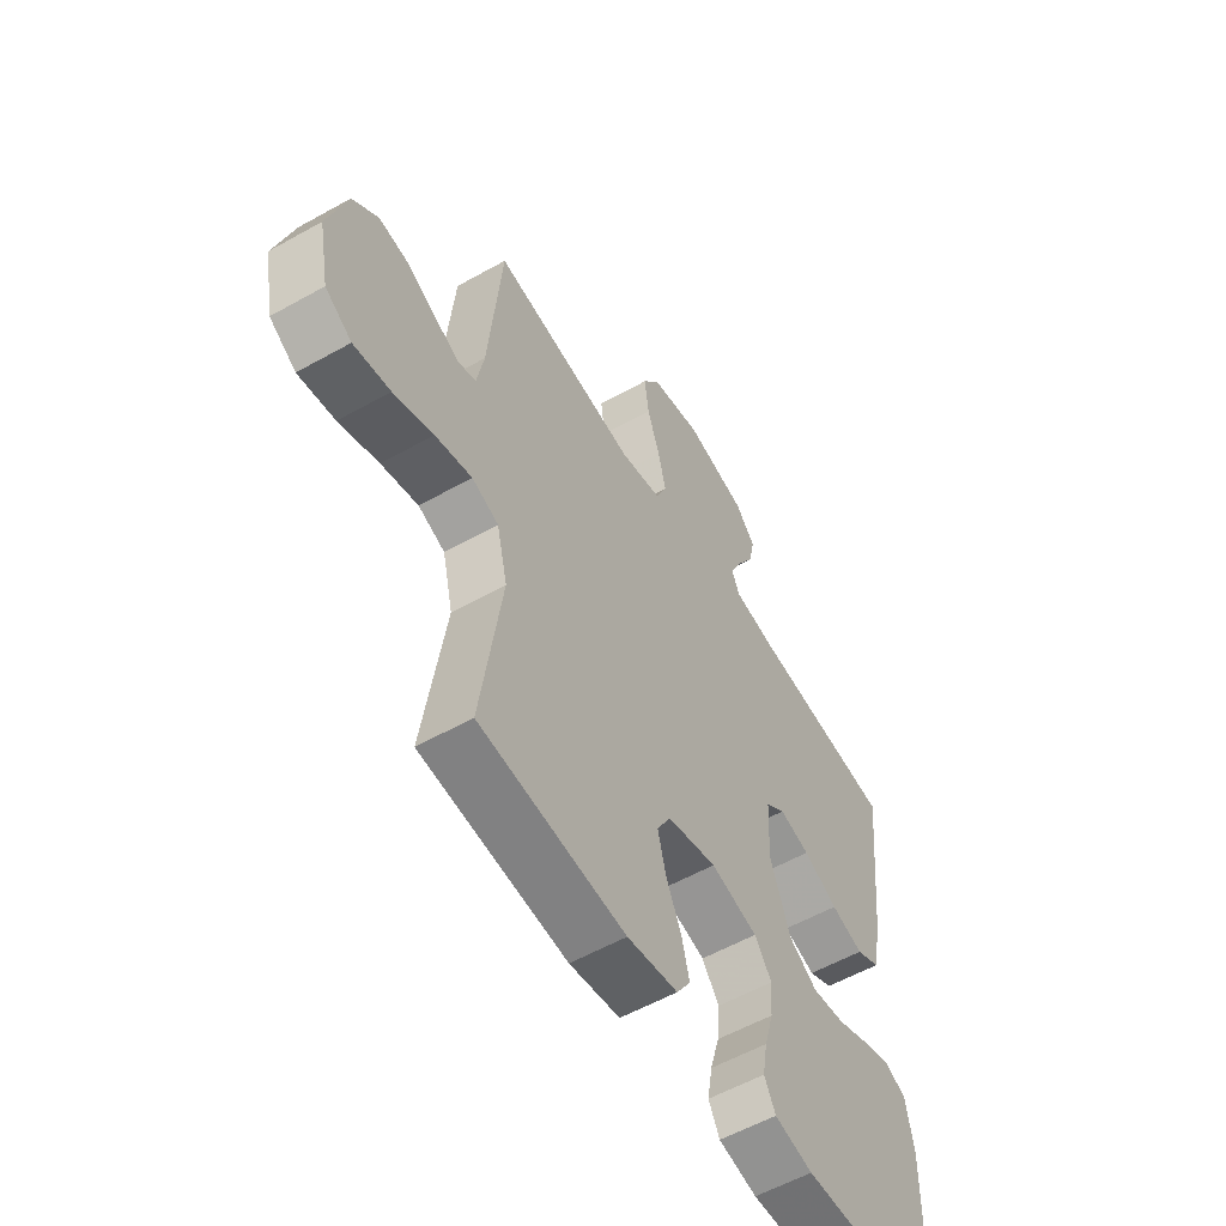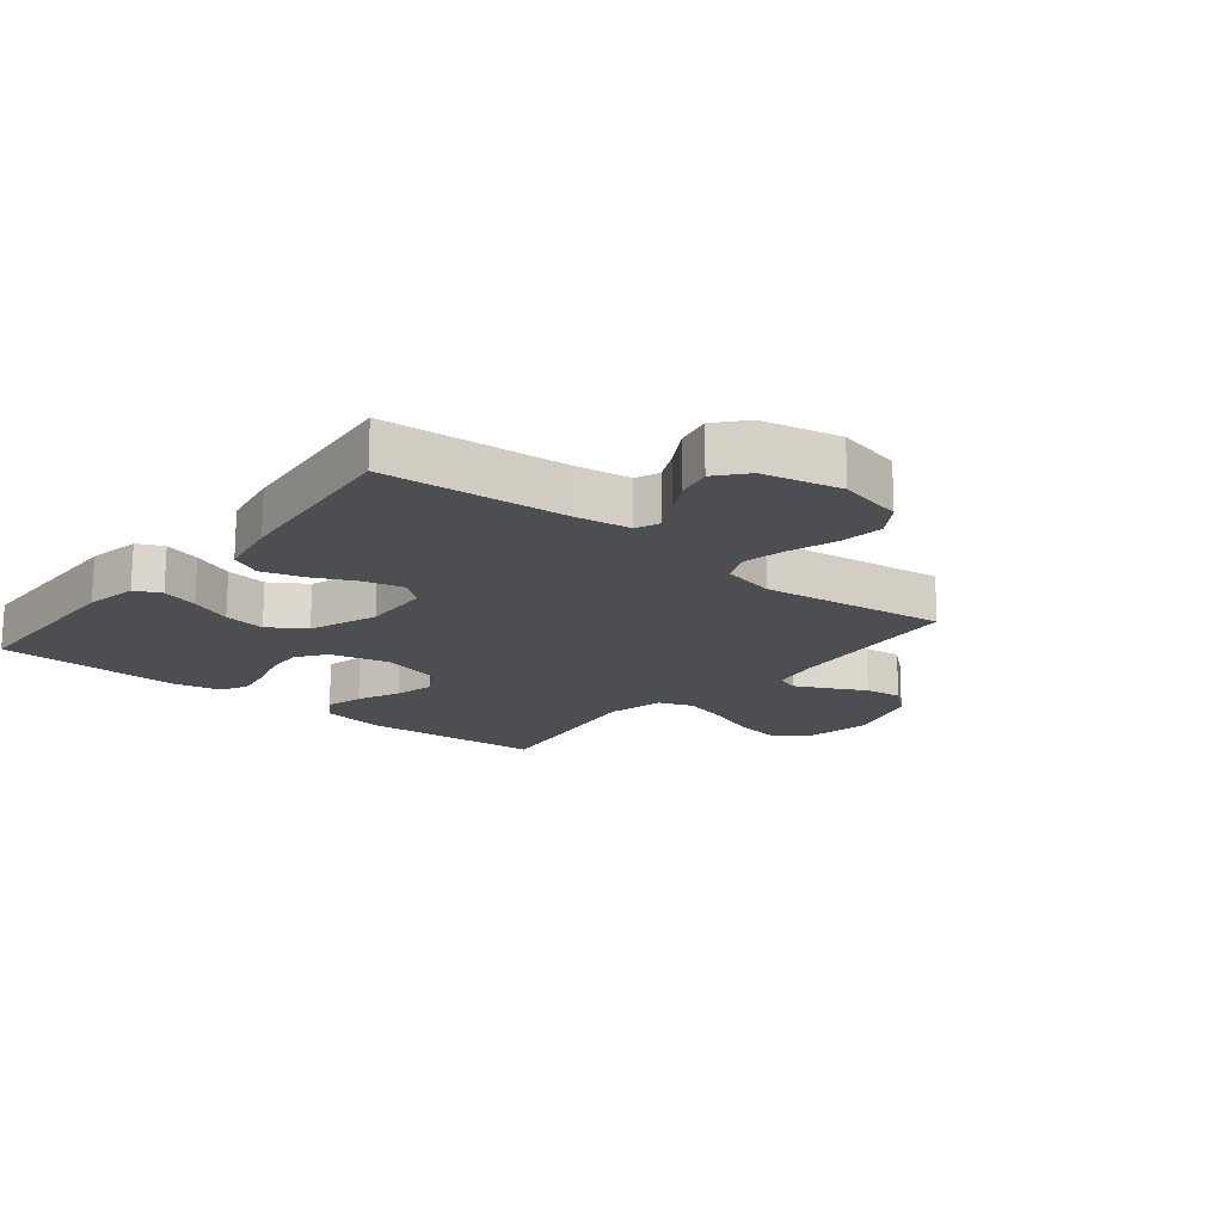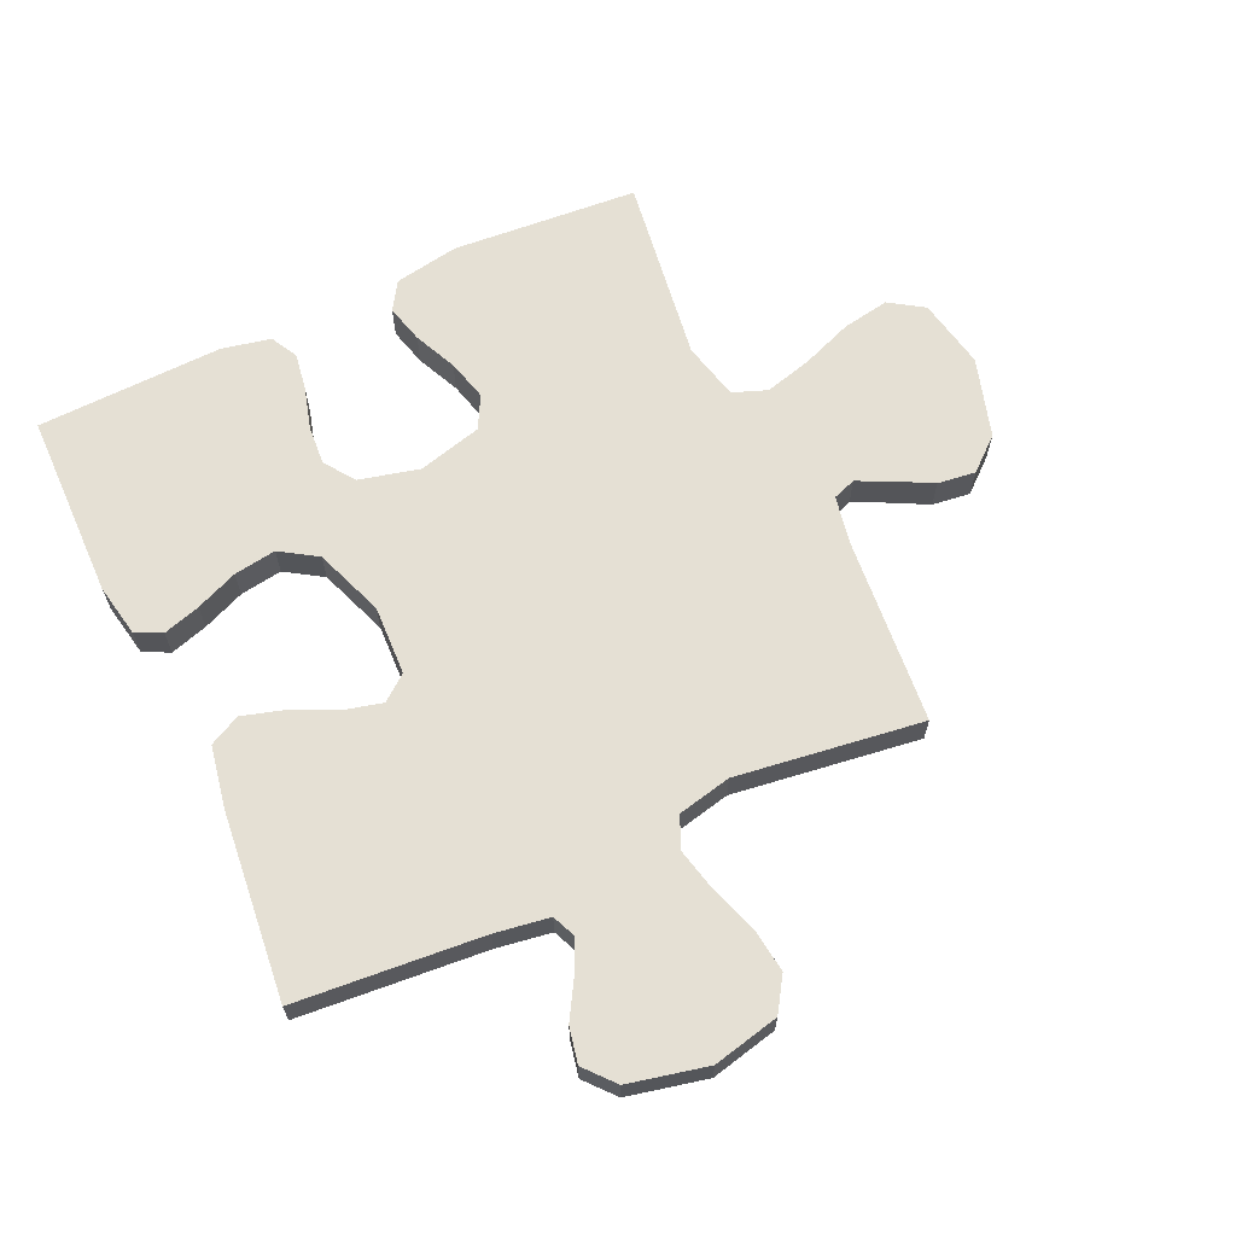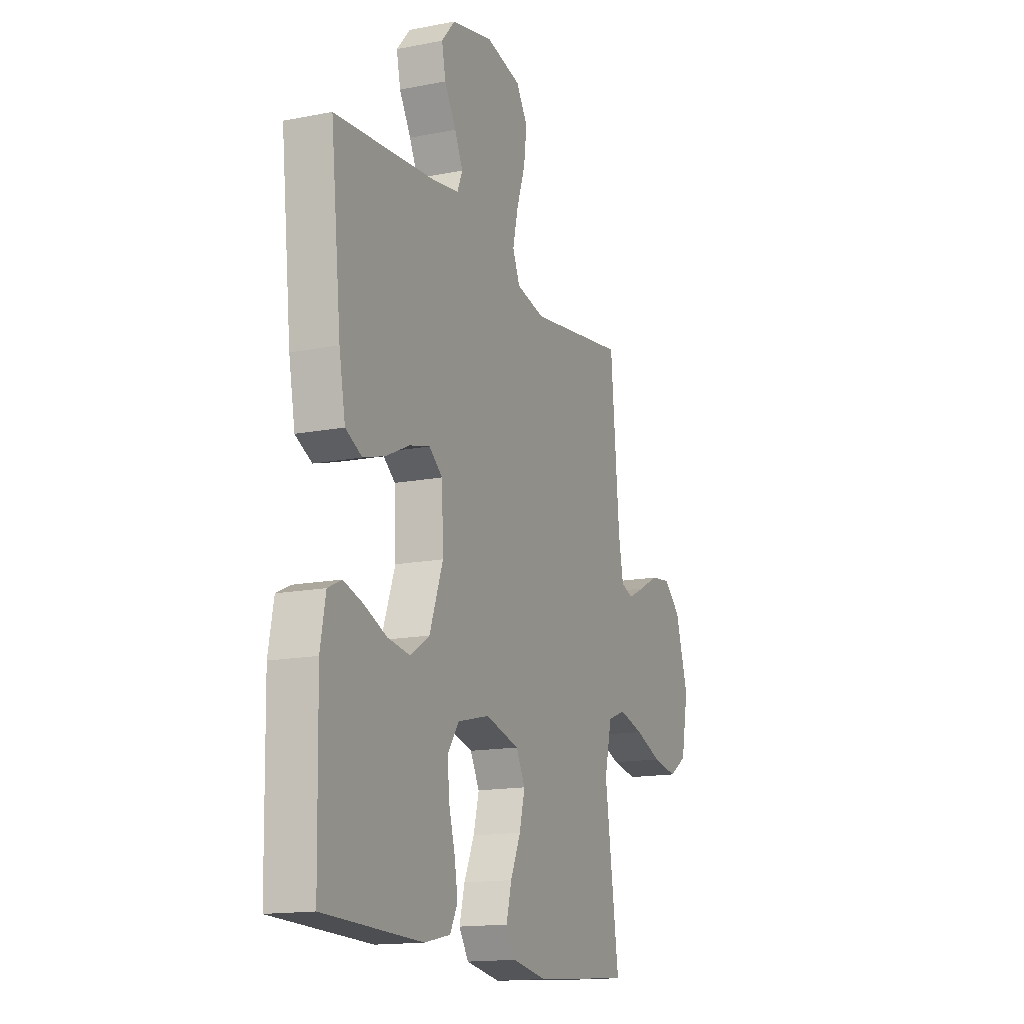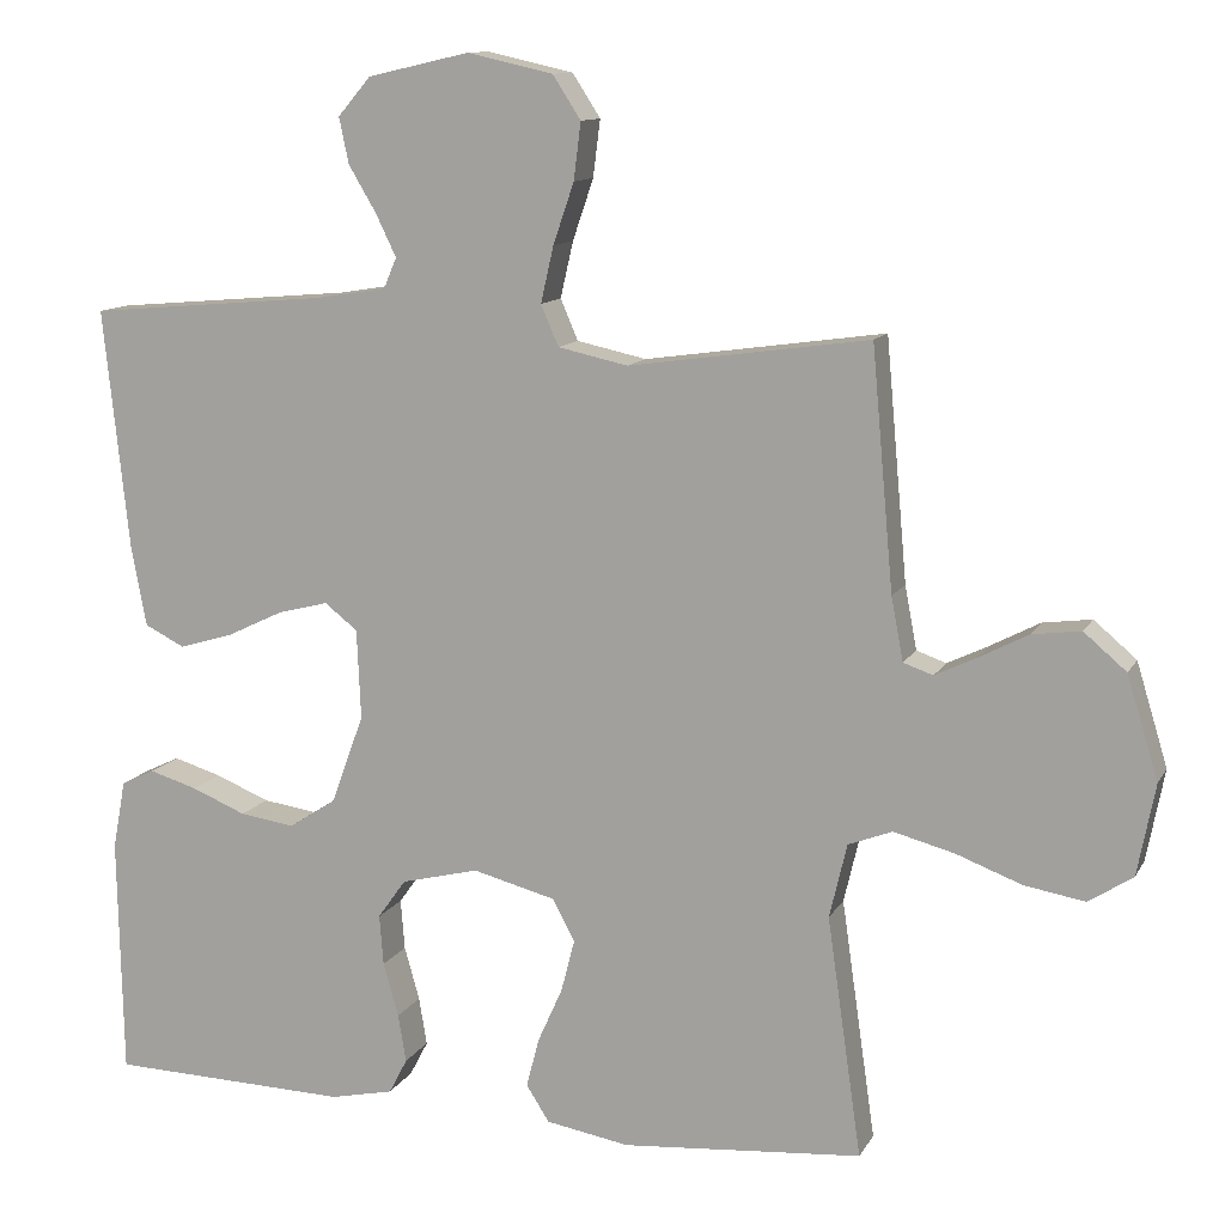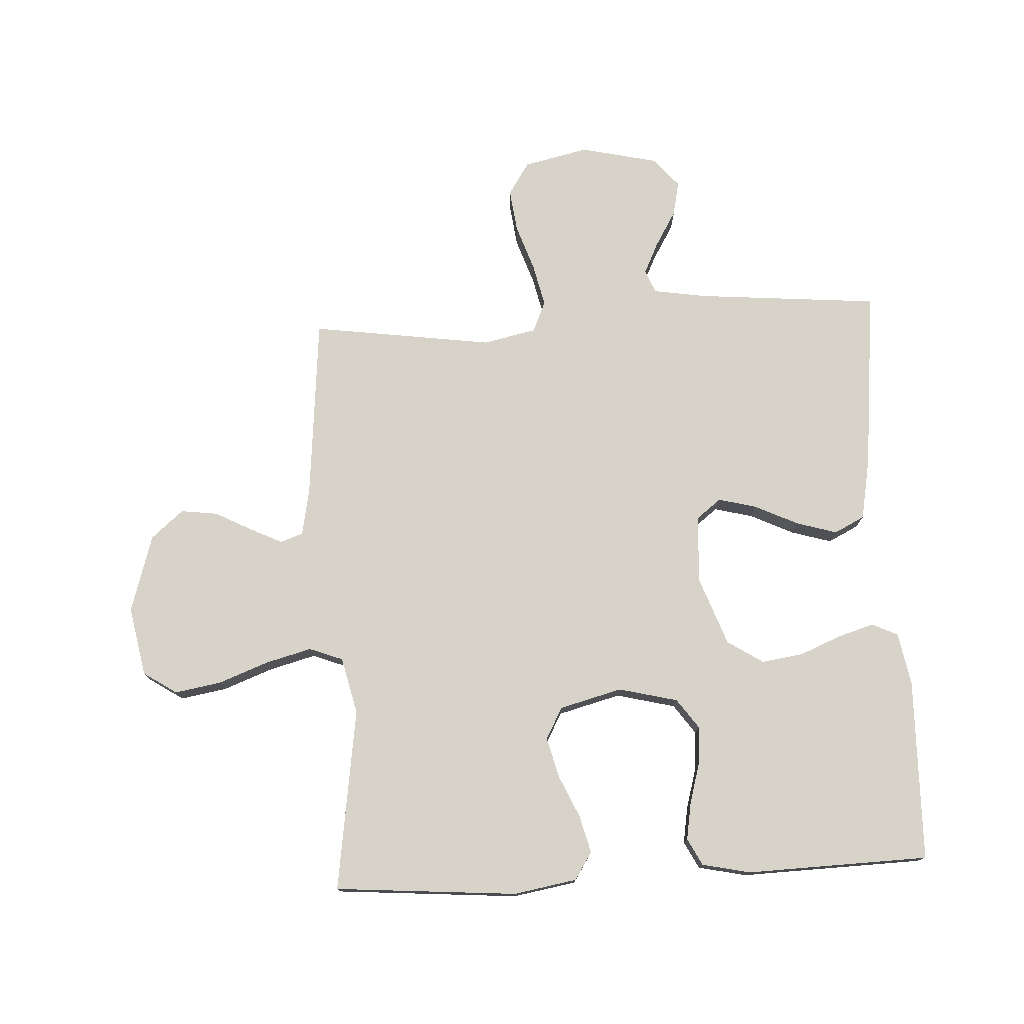
<metadata>
{"format":"obj","ext":"obj","renderer":"f3d","projection":"perspective","resolution":1024,"background":"white","views":[{"elev":-56.7,"azim":120.4,"up":"+Z"},{"elev":-17.2,"azim":-39.2,"up":"+Y"},{"elev":65.3,"azim":-25.0,"up":"+Y"},{"elev":-15.2,"azim":-67.3,"up":"+Z"},{"elev":11.6,"azim":18.8,"up":"+Z"},{"elev":76.2,"azim":177.0,"up":"+Y"}]}
</metadata>
<code>
v 0.5 0.07 -0.5
v 0.2 0.07 -0.524
v 0.096 0.07 -0.506
v 0.067 0.07 -0.461
v 0.083 0.07 -0.399
v 0.114 0.07 -0.33
v 0.131 0.07 -0.264
v 0.103 0.07 -0.212
v 0 0.07 -0.185
v -0.097 0.07 -0.209
v -0.132 0.07 -0.258
v -0.127 0.07 -0.321
v -0.108 0.07 -0.388
v -0.098 0.07 -0.448
v -0.121 0.07 -0.492
v -0.2 0.07 -0.509
v -0.5 0.07 -0.5
v -0.506 0.07 -0.2
v -0.49 0.07 -0.114
v -0.448 0.07 -0.094
v -0.388 0.07 -0.112
v -0.32 0.07 -0.14
v -0.252 0.07 -0.15
v -0.193 0.07 -0.112
v -0.152 0.07 0
v -0.157 0.07 0.112
v -0.198 0.07 0.144
v -0.261 0.07 0.128
v -0.332 0.07 0.094
v -0.399 0.07 0.074
v -0.449 0.07 0.099
v -0.468 0.07 0.2
v -0.5 0.07 0.5
v -0.2 0.07 0.526
v -0.112 0.07 0.54
v -0.096 0.07 0.578
v -0.121 0.07 0.63
v -0.156 0.07 0.689
v -0.168 0.07 0.746
v -0.127 0.07 0.794
v 0 0.07 0.823
v 0.107 0.07 0.799
v 0.142 0.07 0.745
v 0.133 0.07 0.674
v 0.107 0.07 0.598
v 0.091 0.07 0.528
v 0.113 0.07 0.477
v 0.2 0.07 0.458
v 0.5 0.07 0.5
v 0.527 0.07 0.2
v 0.542 0.07 0.121
v 0.579 0.07 0.108
v 0.631 0.07 0.133
v 0.692 0.07 0.165
v 0.753 0.07 0.173
v 0.806 0.07 0.128
v 0.845 0.07 0
v 0.823 0.07 -0.114
v 0.768 0.07 -0.15
v 0.692 0.07 -0.137
v 0.61 0.07 -0.106
v 0.534 0.07 -0.086
v 0.479 0.07 -0.107
v 0.457 0.07 -0.2
v 0.5 0 -0.5
v 0.2 0 -0.524
v 0.096 0 -0.506
v 0.067 0 -0.461
v 0.083 0 -0.399
v 0.114 0 -0.33
v 0.131 0 -0.264
v 0.103 0 -0.212
v 0 0 -0.185
v -0.097 0 -0.209
v -0.132 0 -0.258
v -0.127 0 -0.321
v -0.108 0 -0.388
v -0.098 0 -0.448
v -0.121 0 -0.492
v -0.2 0 -0.509
v -0.5 0 -0.5
v -0.506 0 -0.2
v -0.49 0 -0.114
v -0.448 0 -0.094
v -0.388 0 -0.112
v -0.32 0 -0.14
v -0.252 0 -0.15
v -0.193 0 -0.112
v -0.152 0 0
v -0.157 0 0.112
v -0.198 0 0.144
v -0.261 0 0.128
v -0.332 0 0.094
v -0.399 0 0.074
v -0.449 0 0.099
v -0.468 0 0.2
v -0.5 0 0.5
v -0.2 0 0.526
v -0.112 0 0.54
v -0.096 0 0.578
v -0.121 0 0.63
v -0.156 0 0.689
v -0.168 0 0.746
v -0.127 0 0.794
v 0 0 0.823
v 0.107 0 0.799
v 0.142 0 0.745
v 0.133 0 0.674
v 0.107 0 0.598
v 0.091 0 0.528
v 0.113 0 0.477
v 0.2 0 0.458
v 0.5 0 0.5
v 0.527 0 0.2
v 0.542 0 0.121
v 0.579 0 0.108
v 0.631 0 0.133
v 0.692 0 0.165
v 0.753 0 0.173
v 0.806 0 0.128
v 0.845 0 0
v 0.823 0 -0.114
v 0.768 0 -0.15
v 0.692 0 -0.137
v 0.61 0 -0.106
v 0.534 0 -0.086
v 0.479 0 -0.107
v 0.457 0 -0.2
f 58 59 60 61
f 58 61 62
f 57 58 62
f 56 57 62
f 53 54 55 56
f 52 53 56 62
f 51 52 62 63
f 48 49 50
f 47 48 50 51
f 42 43 44 45
f 42 45 46
f 41 42 46
f 40 41 46
f 37 38 39 40
f 36 37 40 46
f 35 36 46 47
f 31 32 33 34
f 28 29 30 31
f 27 28 31 34
f 26 27 34 35
f 19 20 21 22
f 17 18 19 22
f 17 22 23
f 16 17 23 24
f 12 13 14 15
f 11 12 15 16
f 3 4 5 6
f 3 6 7
f 64 1 2 3
f 63 64 3 7
f 25 26 35 47
f 11 16 24 25
f 10 11 25 47
f 9 10 47 51
f 51 63 7 8
f 8 9 51
f 125 124 123 122
f 126 125 122
f 126 122 121
f 126 121 120
f 120 119 118 117
f 126 120 117 116
f 127 126 116 115
f 114 113 112
f 115 114 112 111
f 109 108 107 106
f 110 109 106
f 110 106 105
f 110 105 104
f 104 103 102 101
f 110 104 101 100
f 111 110 100 99
f 98 97 96 95
f 95 94 93 92
f 98 95 92 91
f 99 98 91 90
f 86 85 84 83
f 86 83 82 81
f 87 86 81
f 88 87 81 80
f 79 78 77 76
f 80 79 76 75
f 70 69 68 67
f 71 70 67
f 67 66 65 128
f 71 67 128 127
f 111 99 90 89
f 89 88 80 75
f 111 89 75 74
f 115 111 74 73
f 72 71 127 115
f 115 73 72
f 1 65 66 2
f 2 66 67 3
f 3 67 68 4
f 4 68 69 5
f 5 69 70 6
f 6 70 71 7
f 7 71 72 8
f 8 72 73 9
f 9 73 74 10
f 10 74 75 11
f 11 75 76 12
f 12 76 77 13
f 13 77 78 14
f 14 78 79 15
f 15 79 80 16
f 16 80 81 17
f 17 81 82 18
f 18 82 83 19
f 19 83 84 20
f 20 84 85 21
f 21 85 86 22
f 22 86 87 23
f 23 87 88 24
f 24 88 89 25
f 25 89 90 26
f 26 90 91 27
f 27 91 92 28
f 28 92 93 29
f 29 93 94 30
f 30 94 95 31
f 31 95 96 32
f 32 96 97 33
f 33 97 98 34
f 34 98 99 35
f 35 99 100 36
f 36 100 101 37
f 37 101 102 38
f 38 102 103 39
f 39 103 104 40
f 40 104 105 41
f 41 105 106 42
f 42 106 107 43
f 43 107 108 44
f 44 108 109 45
f 45 109 110 46
f 46 110 111 47
f 47 111 112 48
f 48 112 113 49
f 49 113 114 50
f 50 114 115 51
f 51 115 116 52
f 52 116 117 53
f 53 117 118 54
f 54 118 119 55
f 55 119 120 56
f 56 120 121 57
f 57 121 122 58
f 58 122 123 59
f 59 123 124 60
f 60 124 125 61
f 61 125 126 62
f 62 126 127 63
f 63 127 128 64
f 64 128 65 1

</code>
